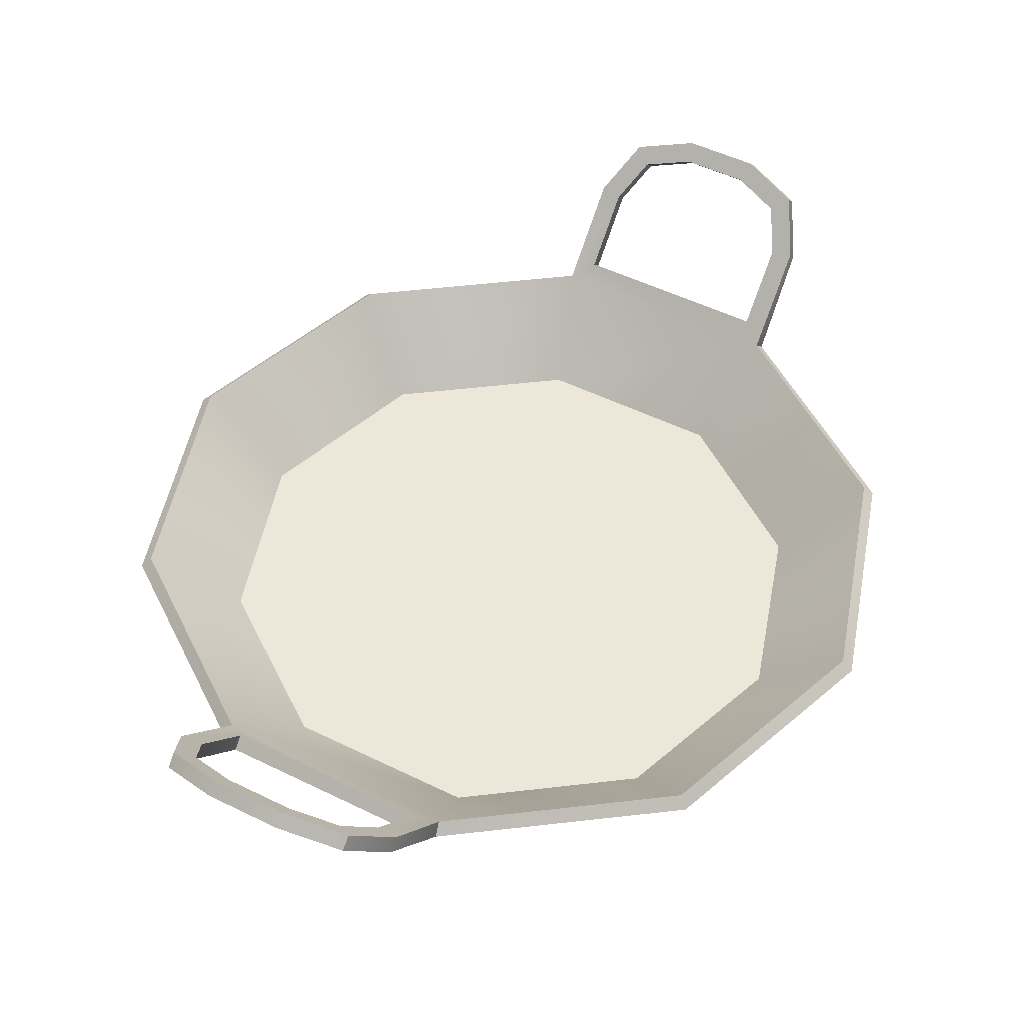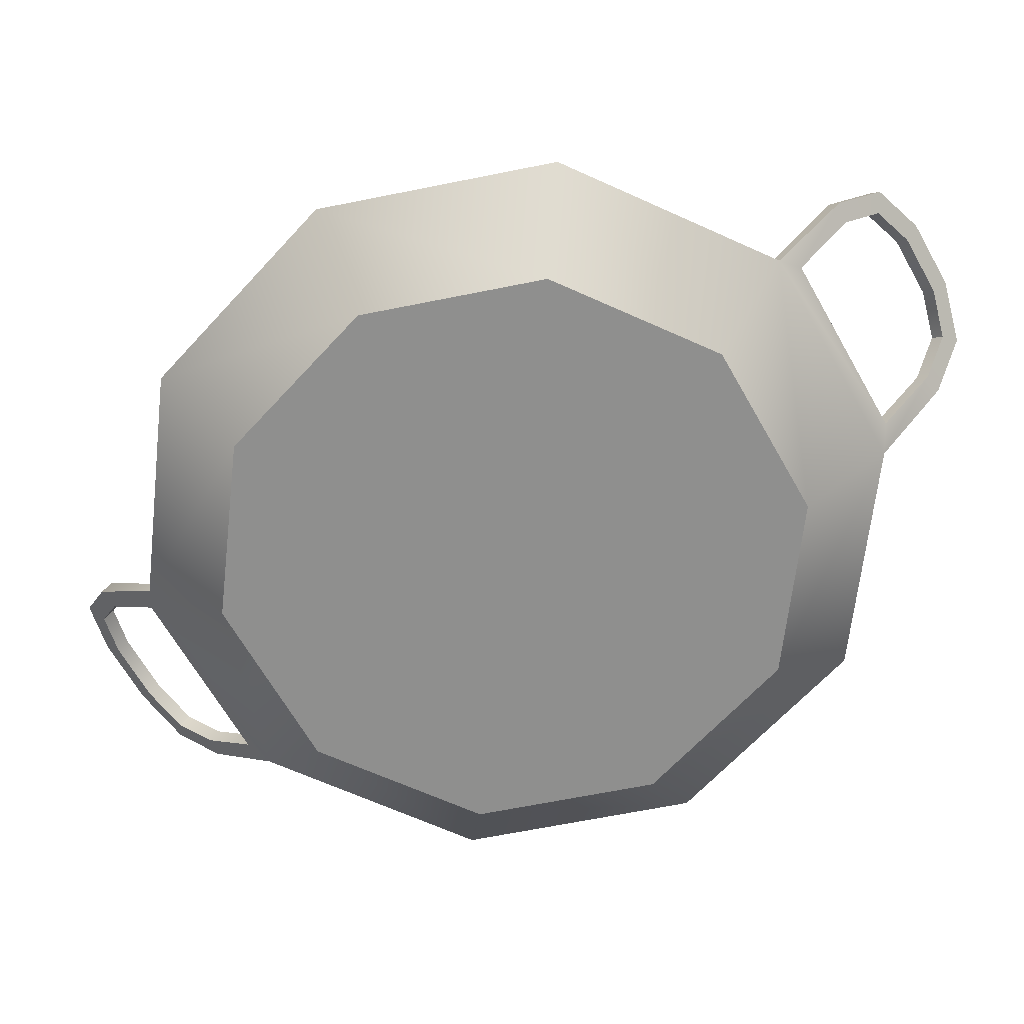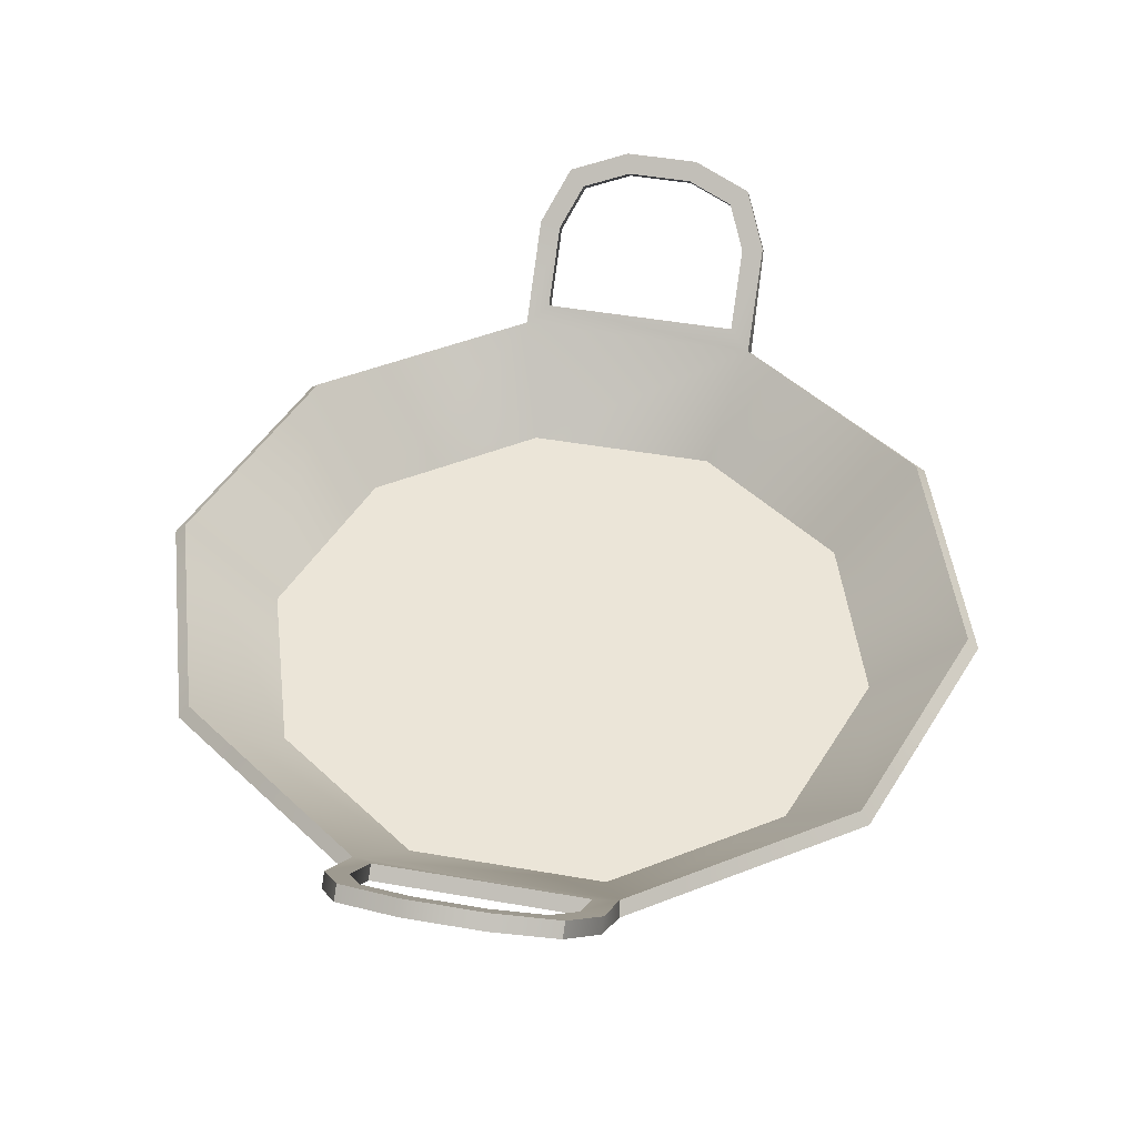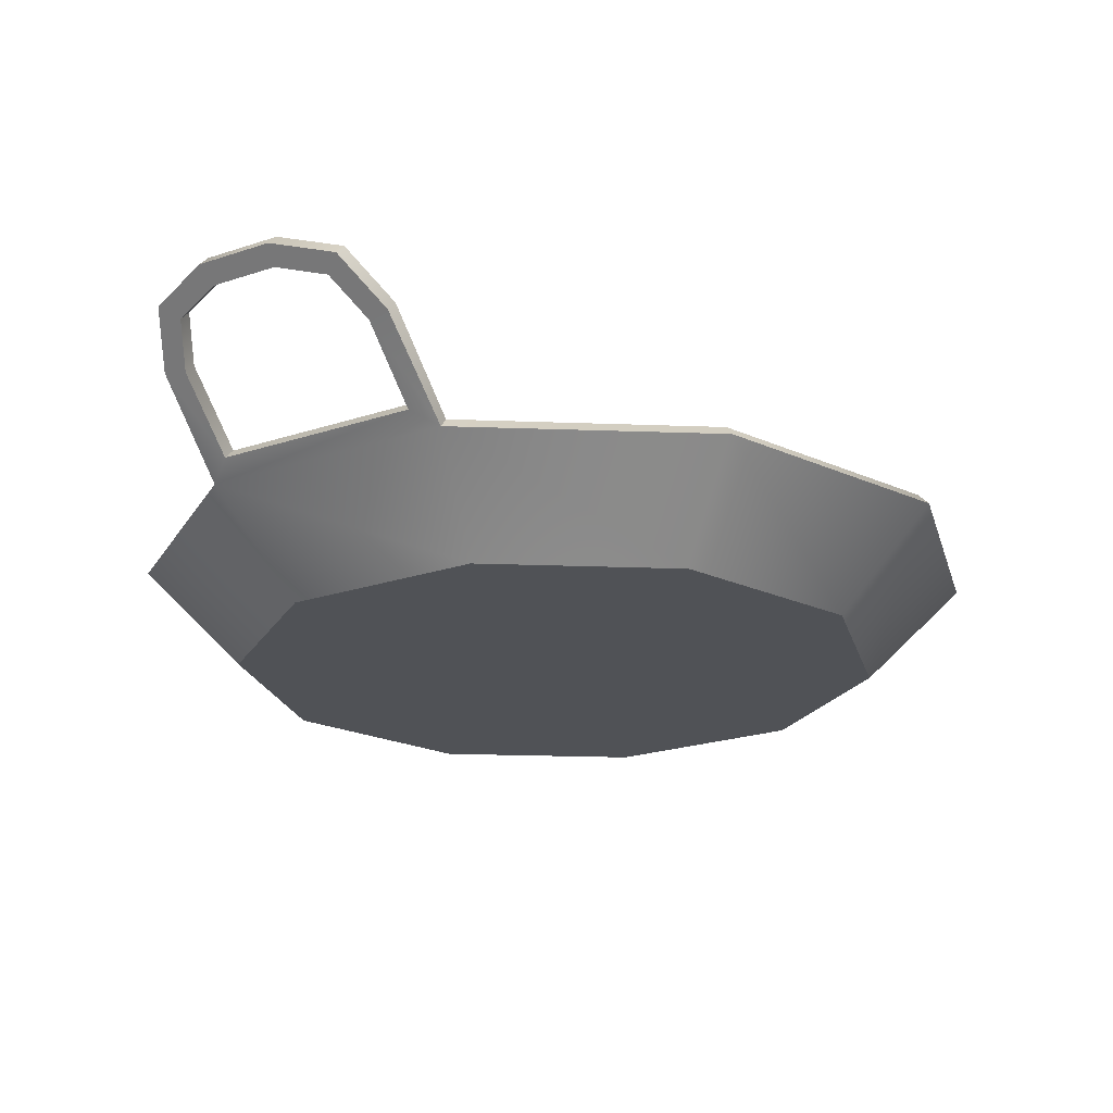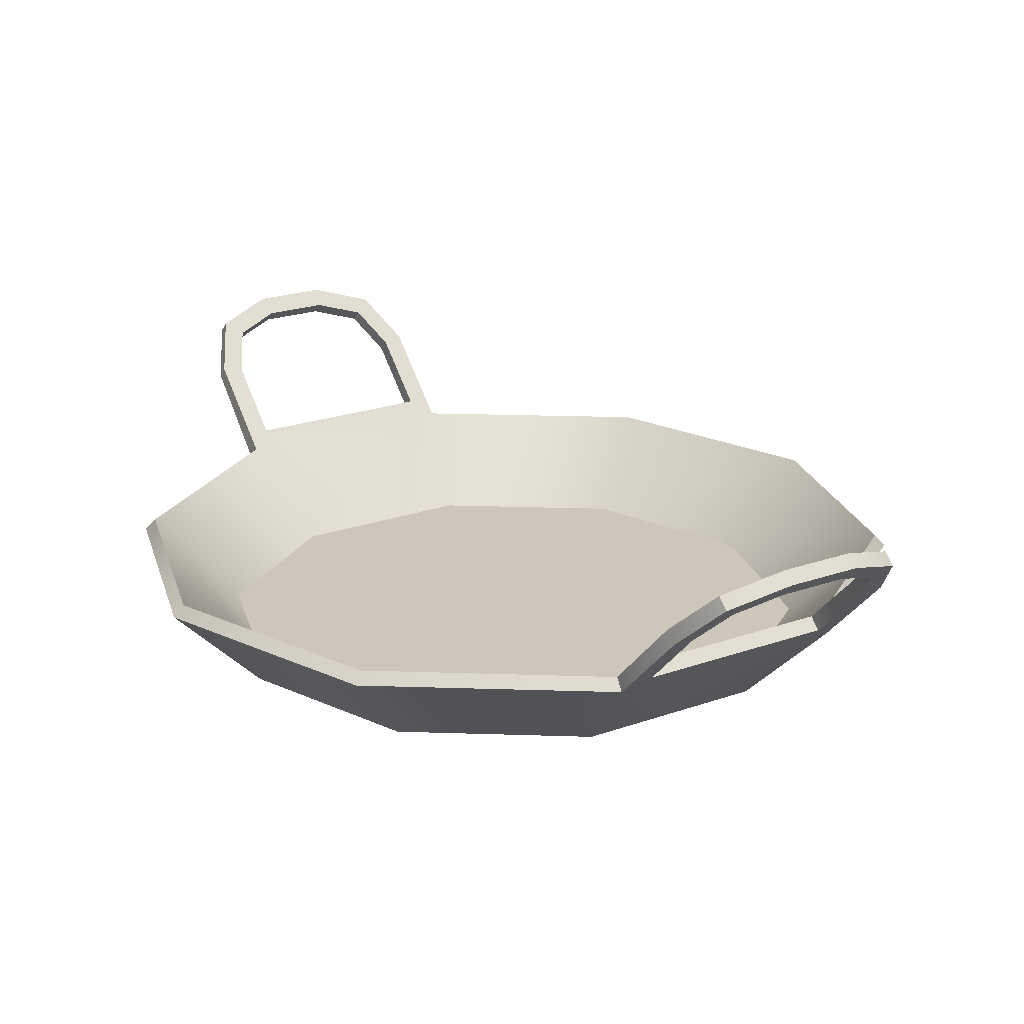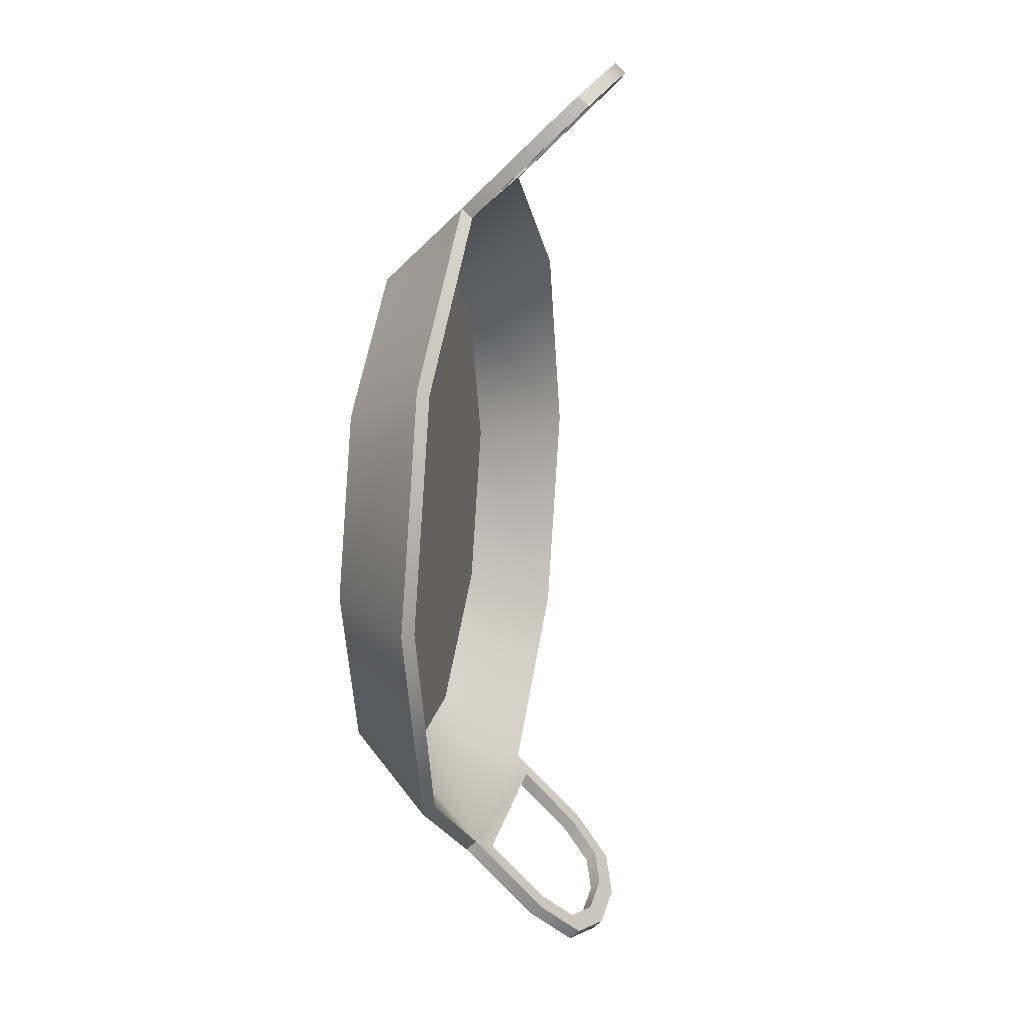
<metadata>
{"format":"obj","ext":"obj","renderer":"f3d","projection":"perspective","resolution":1024,"background":"white","views":[{"elev":49.7,"azim":-151.4,"up":"+Y"},{"elev":-65.2,"azim":-60.5,"up":"+Y"},{"elev":45.8,"azim":11.4,"up":"+Y"},{"elev":-20.7,"azim":32.0,"up":"+Y"},{"elev":21.4,"azim":-32.6,"up":"+Y"},{"elev":19.1,"azim":102.0,"up":"+Z"}]}
</metadata>
<code>
o pan_paella_pan_Cylinder.072
v 3.667 -1.287 1e-06
v 4.735 -0.215 0
v 2.967 -1.287 2.155
v 3.83 -0.215 2.783
v 1.133 -1.287 3.487
v 1.463 -0.215 4.503
v -1.133 -1.287 3.487
v -1.463 -0.215 4.503
v -2.967 -1.287 2.155
v -3.83 -0.215 2.783
v -3.667 -1.287 1e-06
v -4.735 -0.215 0
v -2.967 -1.287 -2.155
v -3.83 -0.215 -2.783
v -1.133 -1.287 -3.487
v -1.463 -0.215 -4.503
v 1.133 -1.287 -3.487
v 1.463 -0.215 -4.503
v 2.967 -1.287 -2.155
v 3.83 -0.215 -2.783
v 1.463 0.733 5.44
v 0.4499 1.453 6.153
v 1.166 1.242 5.944
v -1.463 0.733 5.44
v -0.4499 1.453 6.153
v -1.166 1.242 5.944
v -1.463 0.733 -5.44
v -0.4499 1.453 -6.153
v -1.166 1.242 -5.944
v 1.463 0.733 -5.44
v 0.4499 1.453 -6.153
v 1.166 1.242 -5.944
v -1.205 0.6966 5.404
v -1.205 -0.0315 4.684
v 1.205 -0.0315 4.684
v 1.205 -0.0315 -4.684
v -1.205 -0.0315 -4.684
v 1.205 0.6966 5.404
v 0.9688 1.102 5.805
v 0.3986 1.27 5.971
v -0.3986 1.27 5.971
v -0.9688 1.102 5.805
v 1.205 0.6966 -5.404
v -1.205 0.6966 -5.404
v -0.9688 1.102 -5.805
v -0.3986 1.27 -5.971
v 0.3986 1.27 -5.971
v 0.9688 1.102 -5.805
v 3.75 -1.453 1e-06
v 3.034 -1.453 2.204
v 3.937 -0.3461 2.86
v 4.866 -0.3461 0
v 1.159 -1.453 3.566
v 1.489 -0.3467 4.631
v -1.159 -1.453 3.566
v -1.489 -0.3467 4.631
v -3.034 -1.453 2.204
v -3.937 -0.3461 2.86
v -3.75 -1.453 1e-06
v -4.866 -0.3461 0
v -3.034 -1.453 -2.204
v -3.937 -0.3461 -2.86
v -1.159 -1.453 -3.566
v -1.489 -0.3467 -4.631
v 1.159 -1.453 -3.566
v 1.489 -0.3467 -4.631
v 3.034 -1.453 -2.204
v 3.937 -0.3461 -2.86
v -1.205 0.5658 5.536
v -1.205 -0.1622 4.816
v 1.205 -0.1622 4.816
v 1.205 0.5658 5.536
v 0.9688 0.9713 5.937
v 0.3986 1.139 6.104
v -0.3986 1.139 6.104
v -0.9688 0.9713 5.937
v 1.205 0.5658 -5.536
v 1.205 -0.1622 -4.816
v -1.205 -0.1622 -4.816
v -1.205 0.5658 -5.536
v -0.9688 0.9713 -5.937
v -0.3986 1.139 -6.104
v 0.3986 1.139 -6.104
v 0.9688 0.9713 -5.937
v -1.463 0.6023 5.573
v 1.463 0.6023 5.573
v 1.166 1.112 6.076
v 0.4499 1.323 6.285
v -0.4499 1.323 6.285
v -1.166 1.112 6.076
v 1.463 0.6023 -5.573
v -1.463 0.6023 -5.573
v -1.166 1.112 -6.076
v -0.4499 1.323 -6.285
v 0.4499 1.323 -6.285
v 1.166 1.112 -6.076
f 1 3 4 2
f 3 5 6 4
f 5 7 8 6
f 7 9 10 8
f 9 11 12 10
f 11 13 14 12
f 13 15 16 14
f 15 17 18 16
f 17 19 20 18
f 19 1 2 20
f 1 19 17 15 13 11 9 7 5 3
f 35 6 8 34
f 37 16 18 36
f 34 8 24 33
f 38 21 6 35
f 39 23 21 38
f 40 22 23 39
f 41 25 22 40
f 42 26 25 41
f 33 24 26 42
f 36 18 30 43
f 44 27 16 37
f 45 29 27 44
f 46 28 29 45
f 47 31 28 46
f 48 32 31 47
f 43 30 32 48
f 49 52 51 50
f 50 51 54 53
f 53 54 56 55
f 55 56 58 57
f 57 58 60 59
f 59 60 62 61
f 61 62 64 63
f 63 64 66 65
f 65 66 68 67
f 67 68 52 49
f 49 50 53 55 57 59 61 63 65 67
f 71 70 56 54
f 79 78 66 64
f 70 69 85 56
f 72 71 54 86
f 73 72 86 87
f 74 73 87 88
f 75 74 88 89
f 76 75 89 90
f 69 76 90 85
f 78 77 91 66
f 80 79 64 92
f 81 80 92 93
f 82 81 93 94
f 83 82 94 95
f 84 83 95 96
f 77 84 96 91
f 34 33 69 70
f 28 31 95 94
f 12 14 62 60
f 35 34 70 71
f 38 35 71 72
f 31 32 96 95
f 37 36 78 79
f 4 6 54 51
f 39 38 72 73
f 32 30 91 96
f 24 8 56 85
f 40 39 73 74
f 14 16 64 62
f 6 21 86 54
f 41 40 74 75
f 21 23 87 86
f 42 41 75 76
f 23 22 88 87
f 33 42 76 69
f 22 25 89 88
f 36 43 77 78
f 25 26 90 89
f 8 10 58 56
f 44 37 79 80
f 26 24 85 90
f 45 44 80 81
f 18 20 68 66
f 30 18 66 91
f 46 45 81 82
f 16 27 92 64
f 10 12 60 58
f 47 46 82 83
f 2 4 51 52
f 27 29 93 92
f 48 47 83 84
f 20 2 52 68
f 29 28 94 93
f 43 48 84 77

</code>
